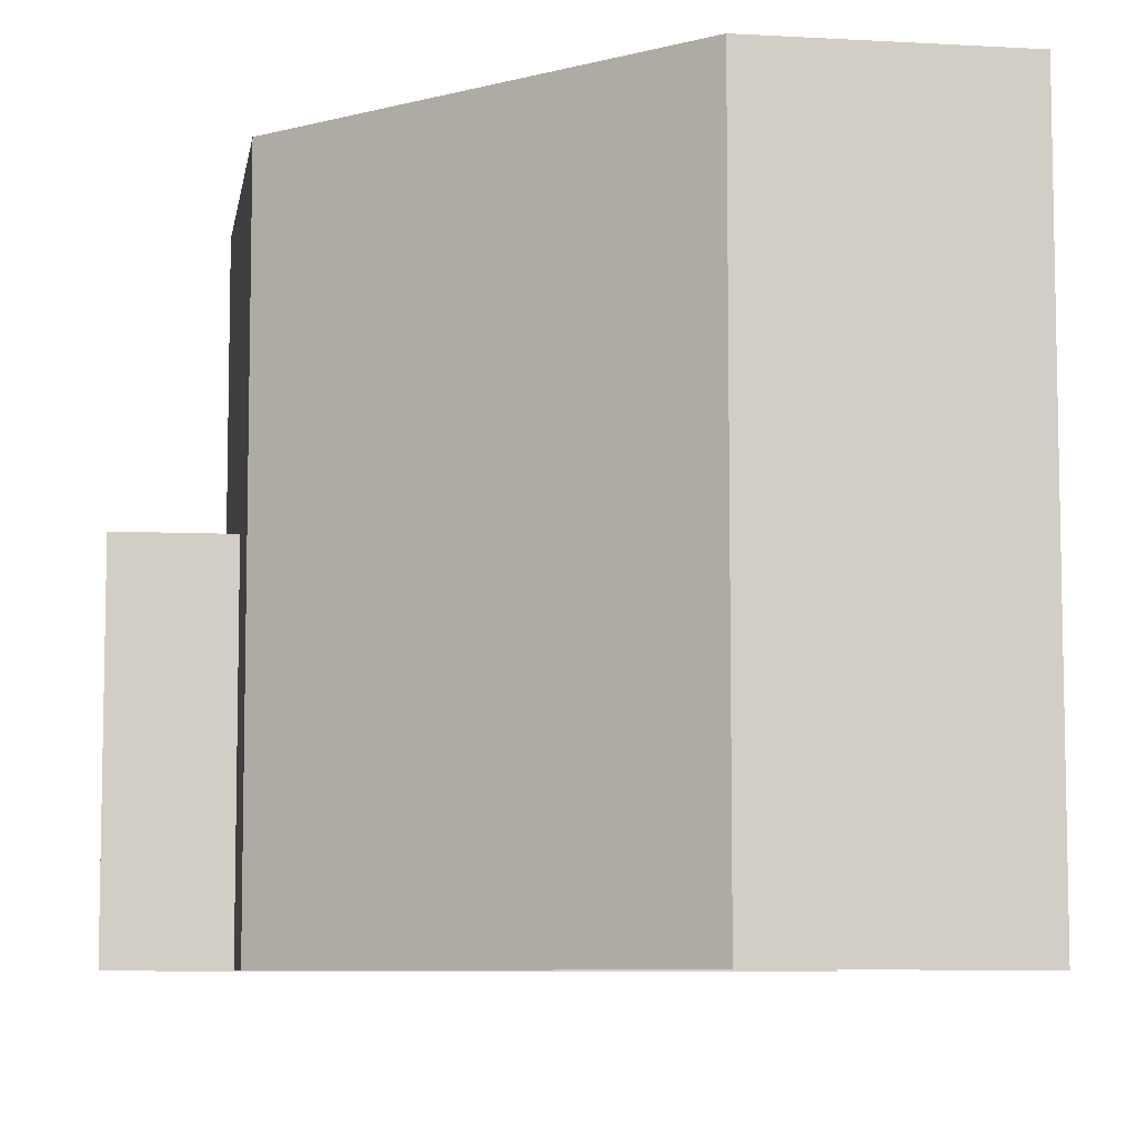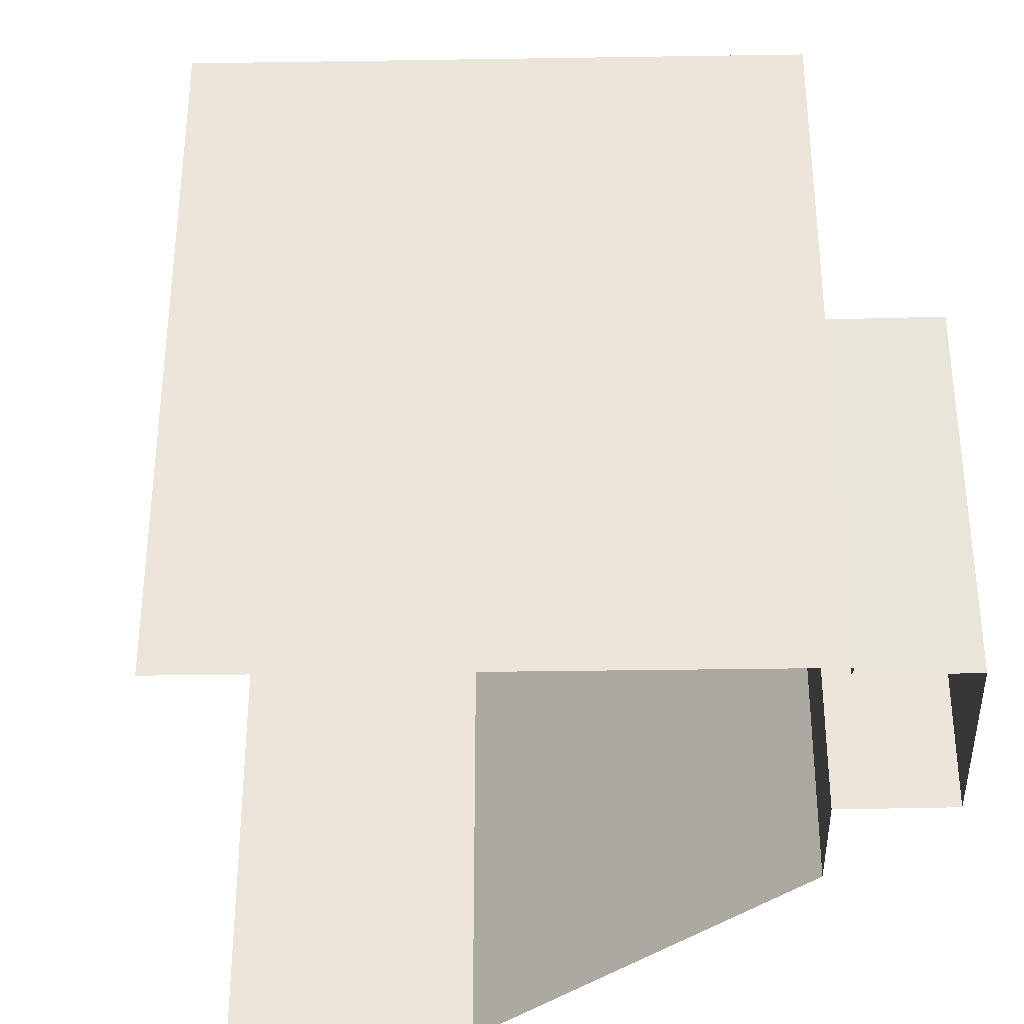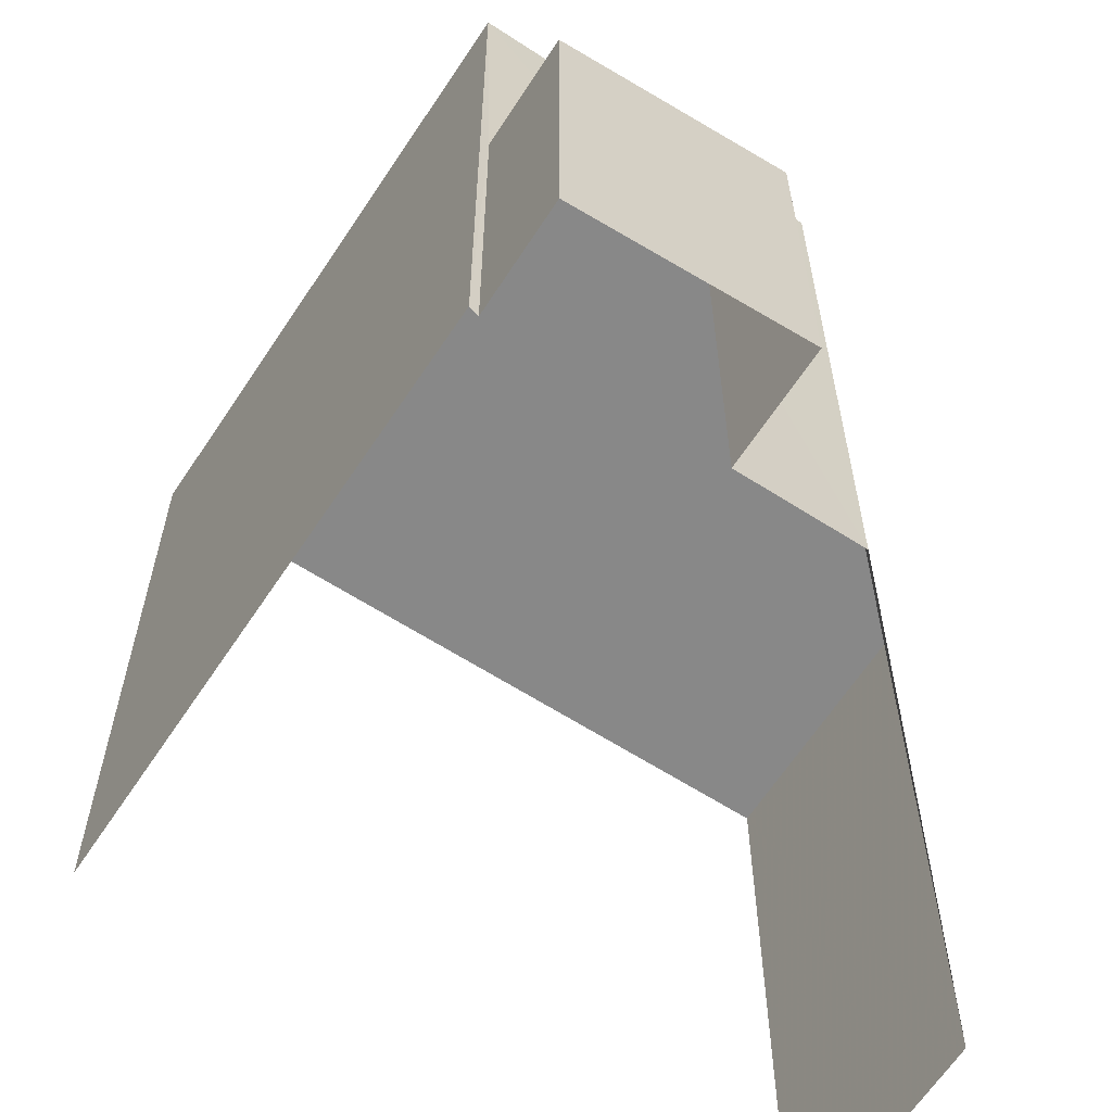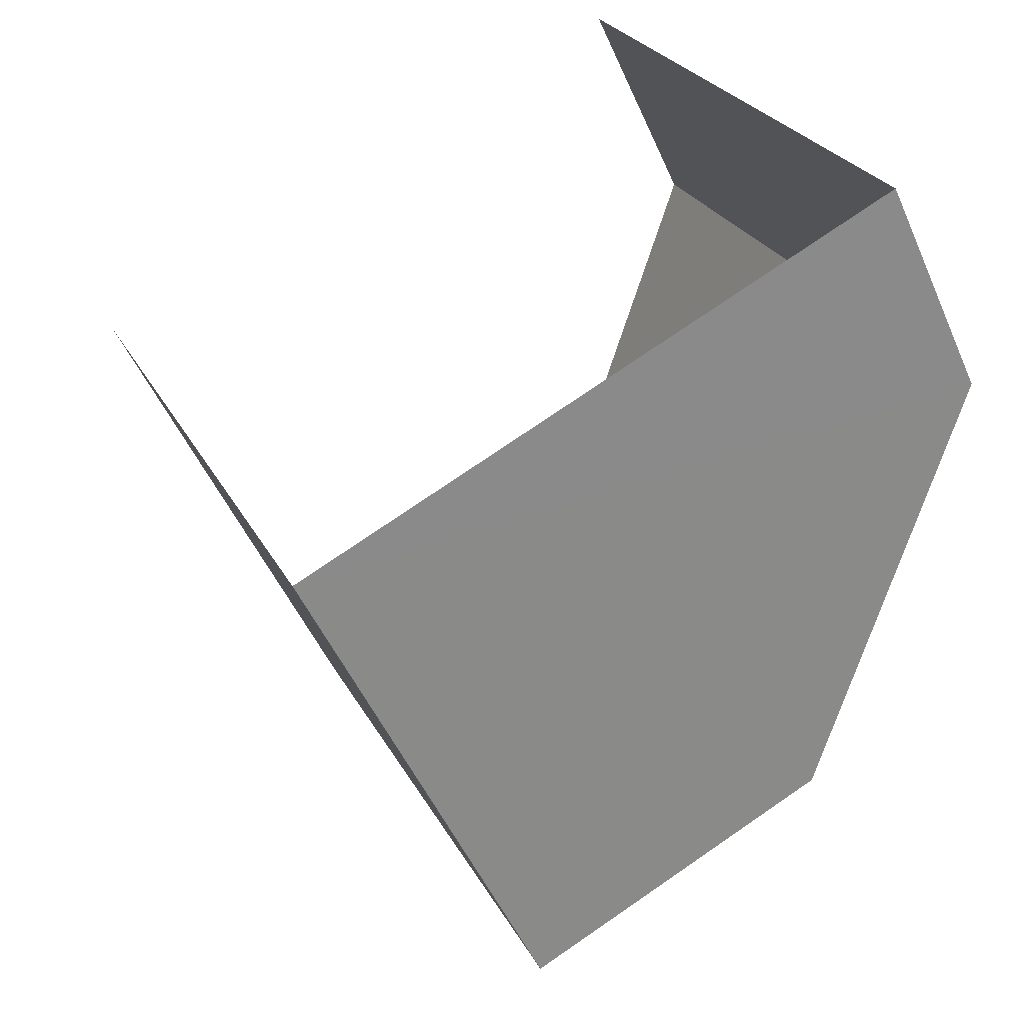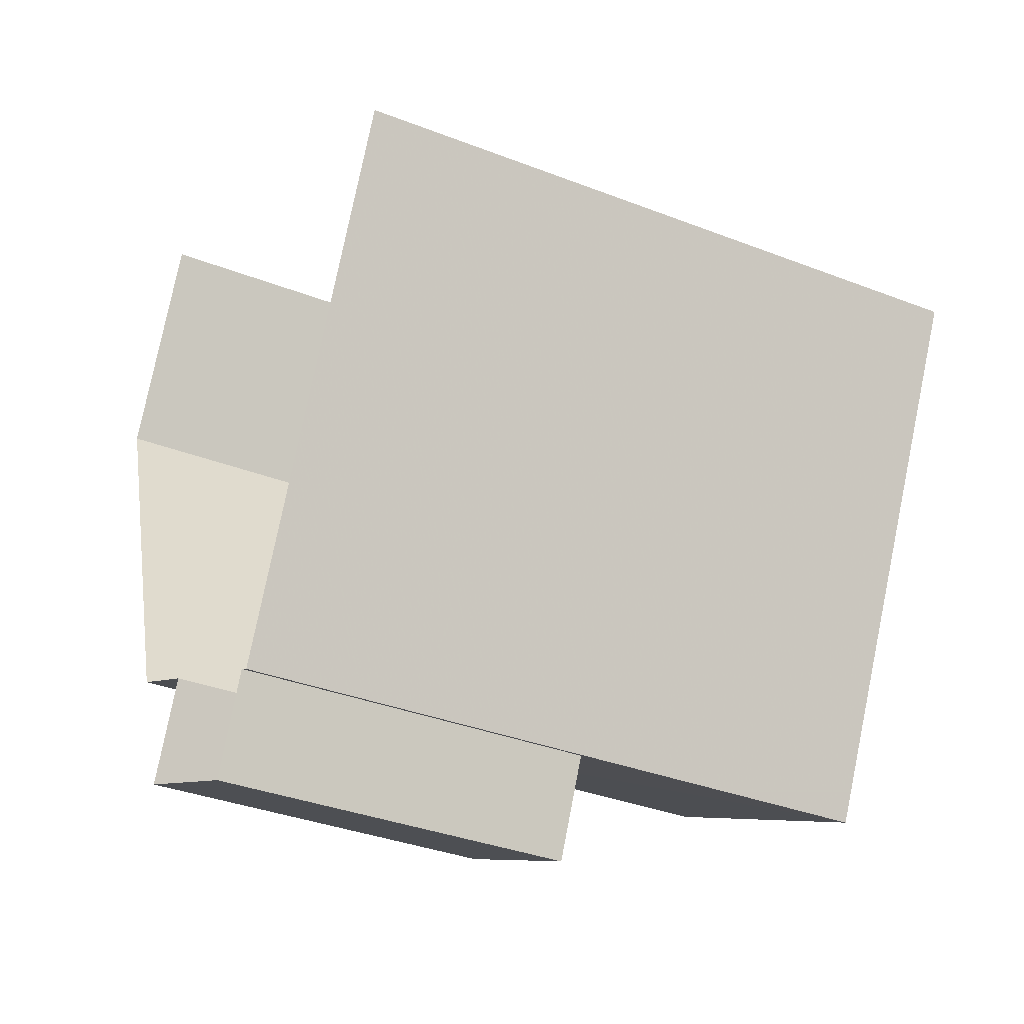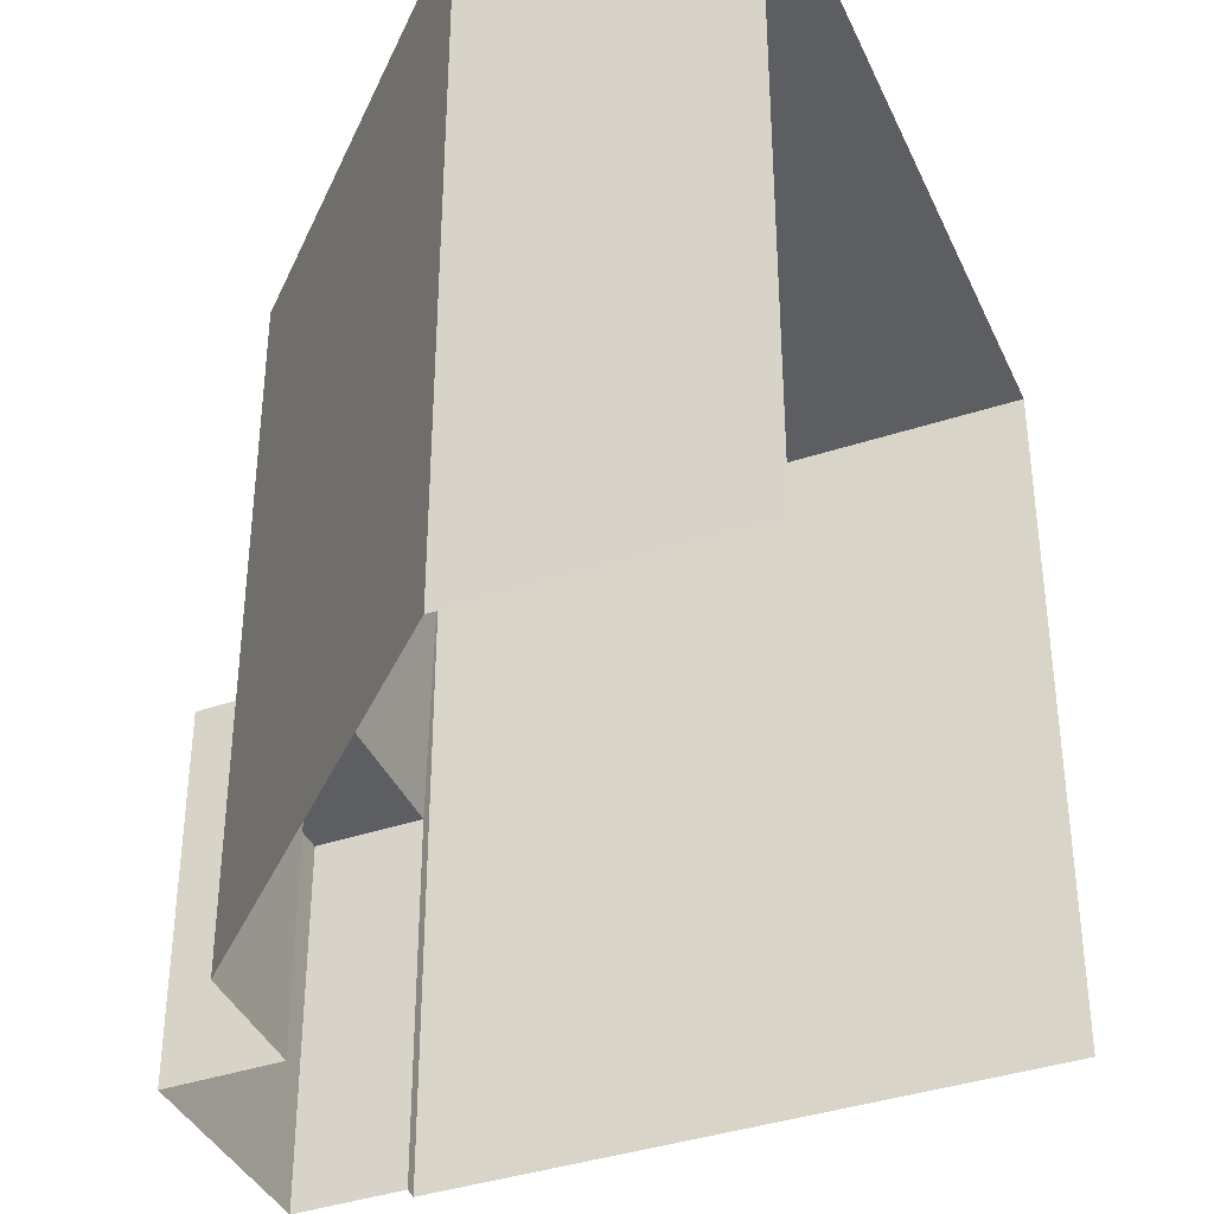
<metadata>
{"format":"obj","ext":"obj","renderer":"f3d","projection":"perspective","resolution":1024,"background":"white","views":[{"elev":-7.6,"azim":107.0,"up":"+Z"},{"elev":-35.3,"azim":-62.7,"up":"+Z"},{"elev":-62.8,"azim":-7.1,"up":"+Z"},{"elev":26.7,"azim":-22.7,"up":"+Y"},{"elev":-35.5,"azim":-117.1,"up":"+Y"},{"elev":-38.7,"azim":138.4,"up":"+Z"}]}
</metadata>
<code>
v -2.247e+05 -1.279e+05 14.03
v -2.247e+05 -1.279e+05 14.03
v -2.247e+05 -1.279e+05 14.03
v -2.247e+05 -1.279e+05 14.03
v -2.247e+05 -1.279e+05 14.03
v -2.247e+05 -1.279e+05 14.03
v -2.247e+05 -1.279e+05 14.03
v -2.247e+05 -1.279e+05 14.03
v -2.247e+05 -1.279e+05 14.03
v -2.247e+05 -1.279e+05 20.91
v -2.247e+05 -1.279e+05 20.91
v -2.247e+05 -1.279e+05 20.91
v -2.247e+05 -1.279e+05 20.91
v -2.247e+05 -1.279e+05 20.91
v -2.247e+05 -1.279e+05 17.75
v -2.247e+05 -1.279e+05 17.75
v -2.247e+05 -1.279e+05 17.75
v -2.247e+05 -1.279e+05 17.75
f 1 2 3
f 3 2 4
f 5 4 6
f 7 5 6
f 2 8 6
f 9 7 6
f 4 2 6
f 14 9 6
f 12 14 6
f 10 11 12
f 11 13 12
f 13 14 12
f 15 16 17
f 18 15 17
f 14 7 9
f 14 13 7
f 2 1 16
f 15 2 16
f 4 17 3
f 4 18 17
f 15 8 2
f 8 15 10
f 4 5 18
f 11 10 18
f 5 11 18
f 18 10 15
f 12 6 8
f 10 12 8
f 11 5 7
f 13 11 7
f 16 1 3
f 17 16 3

</code>
